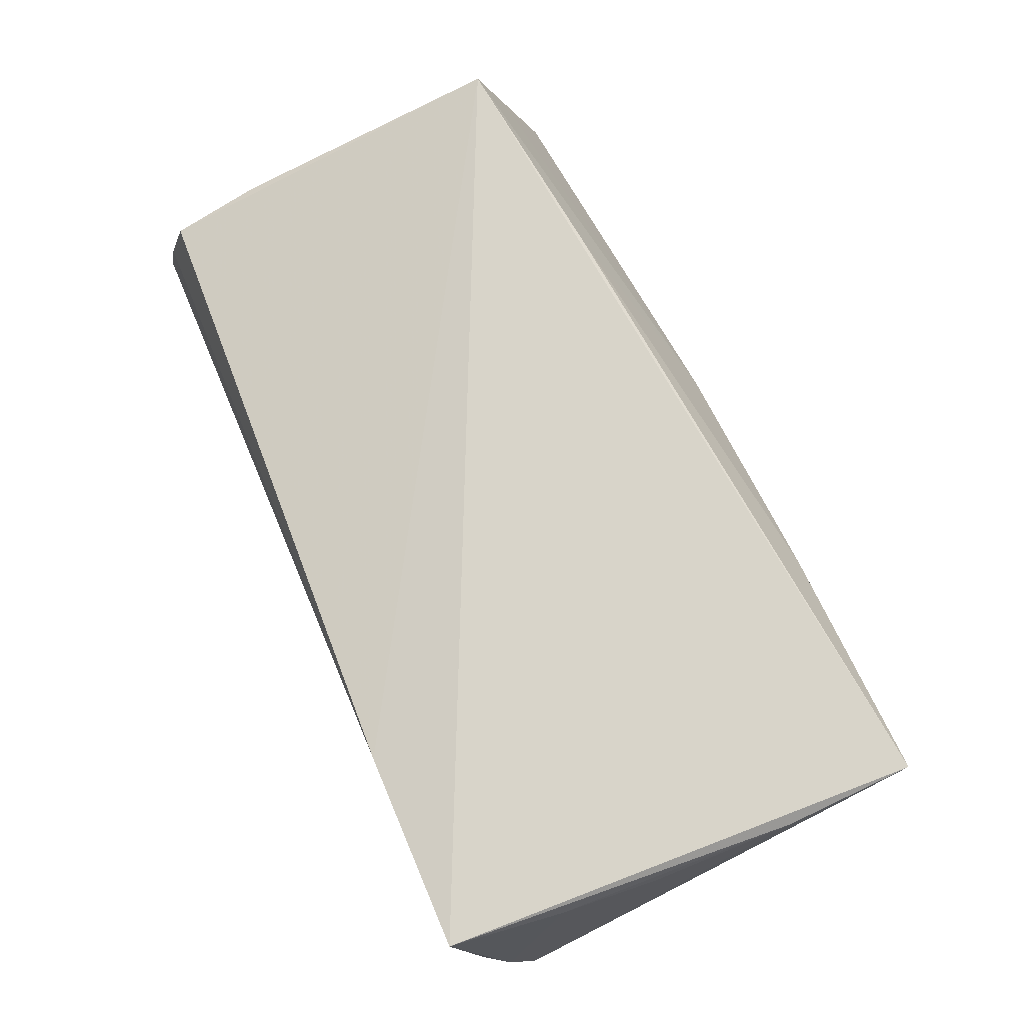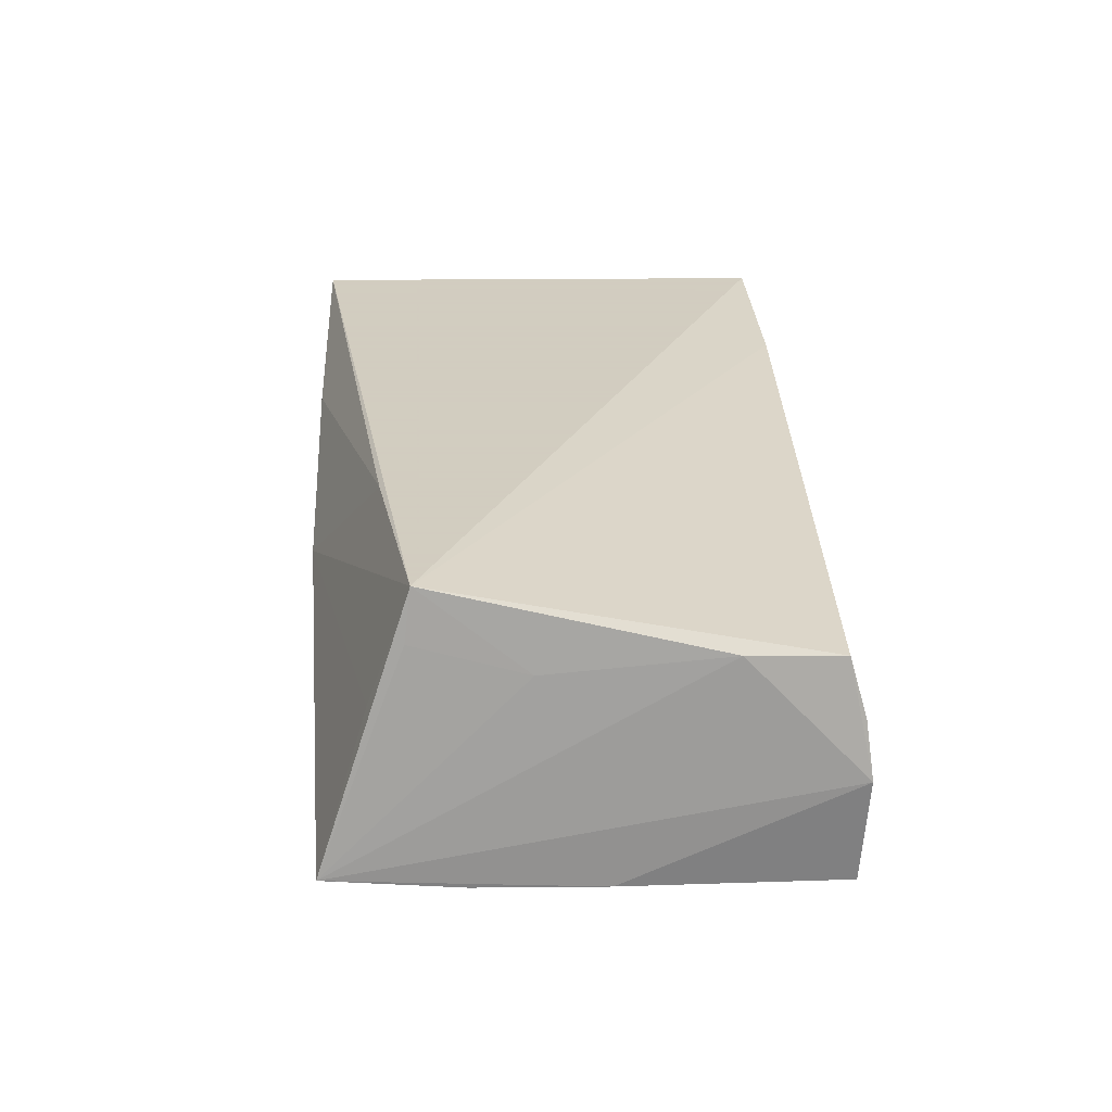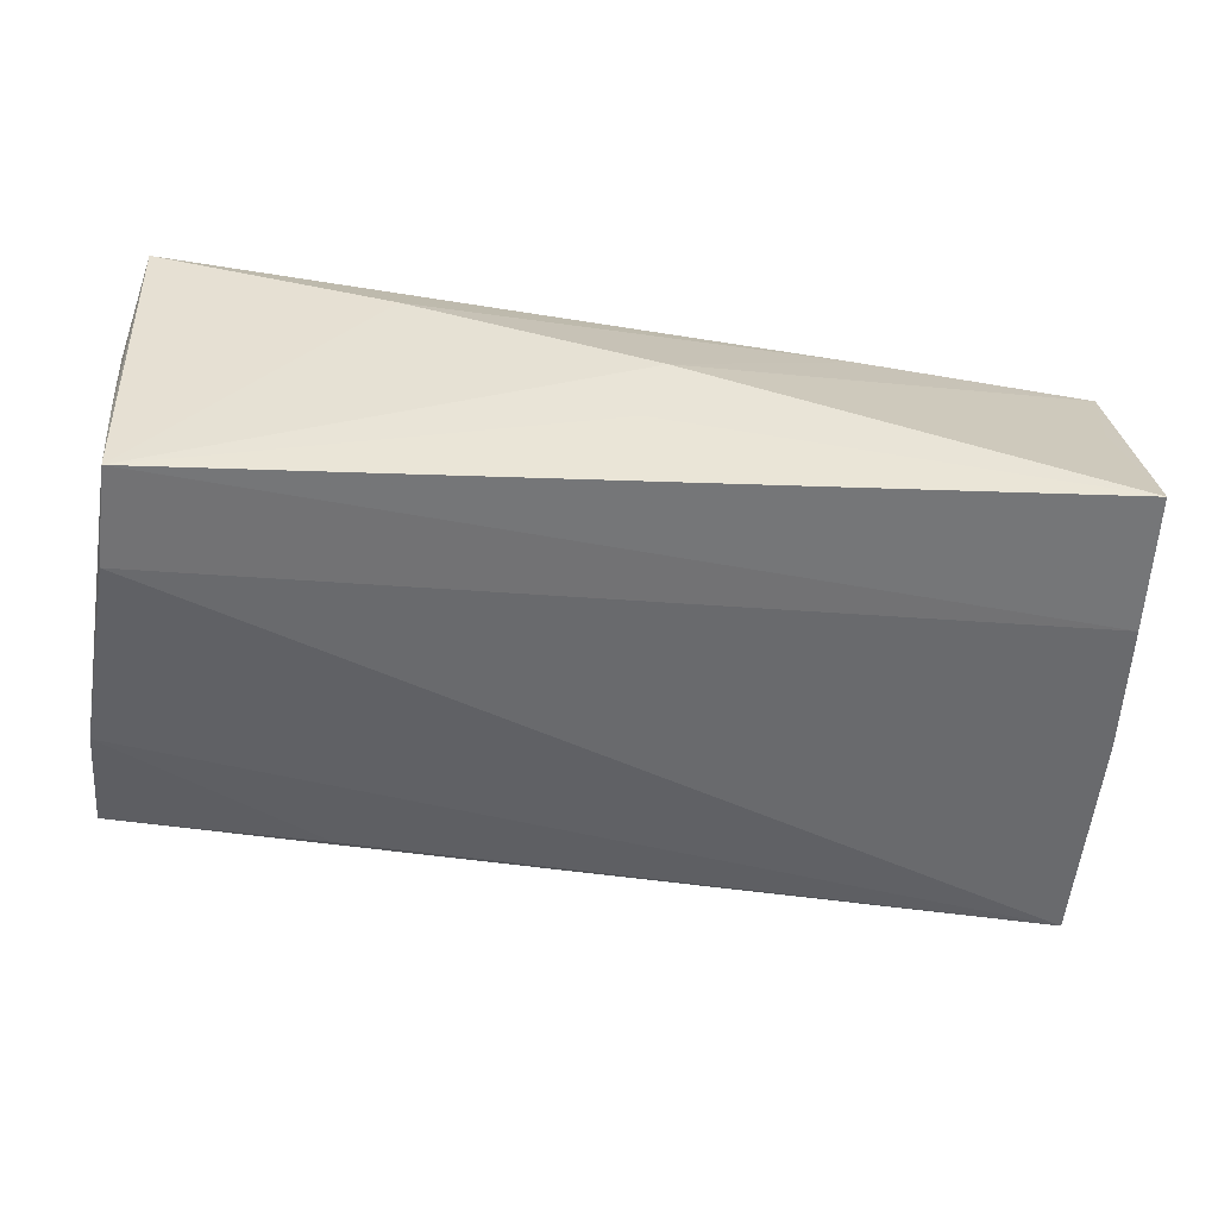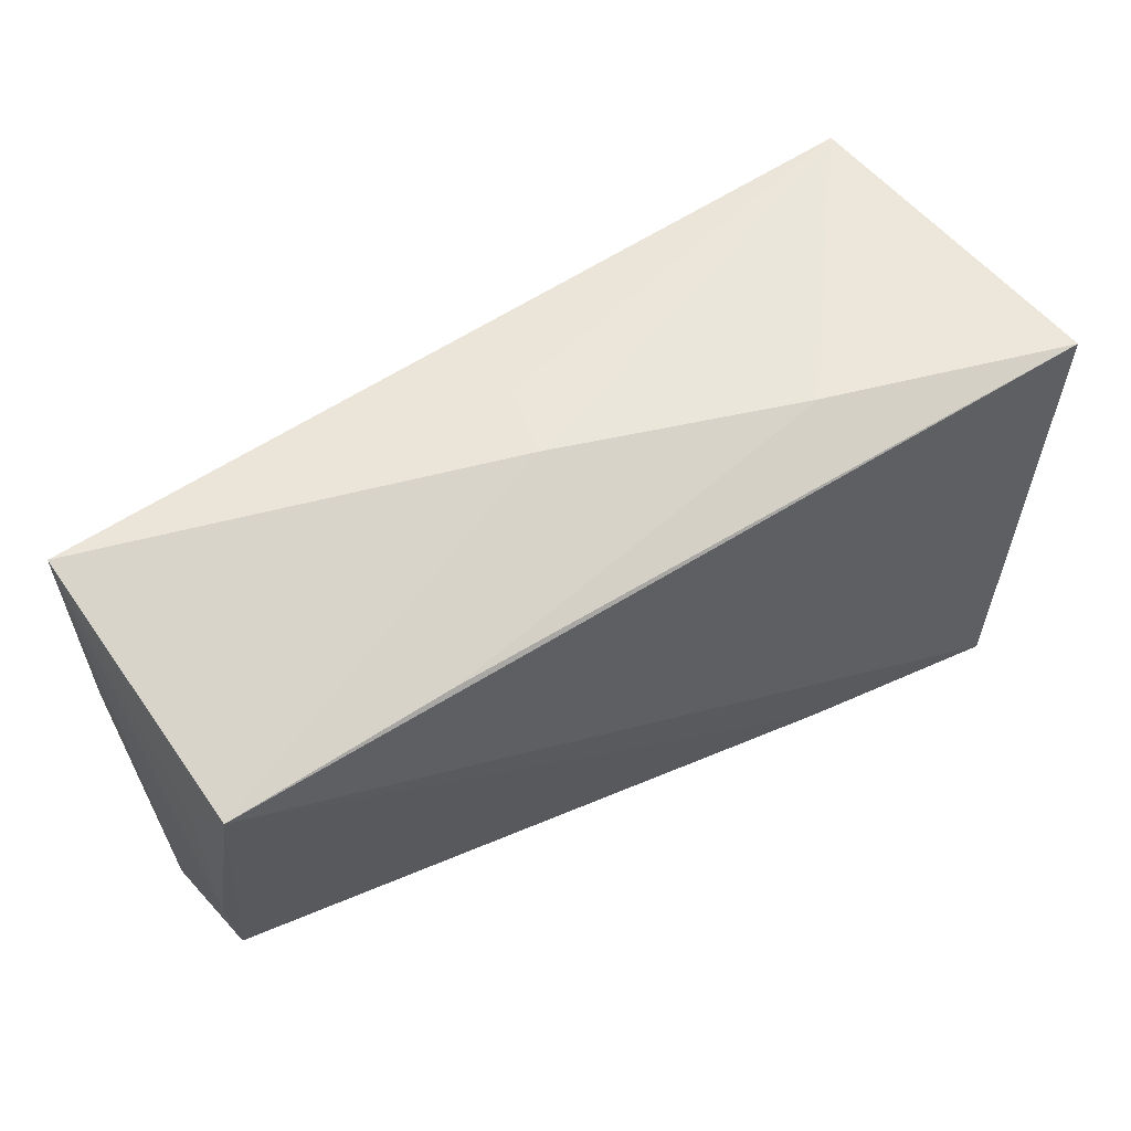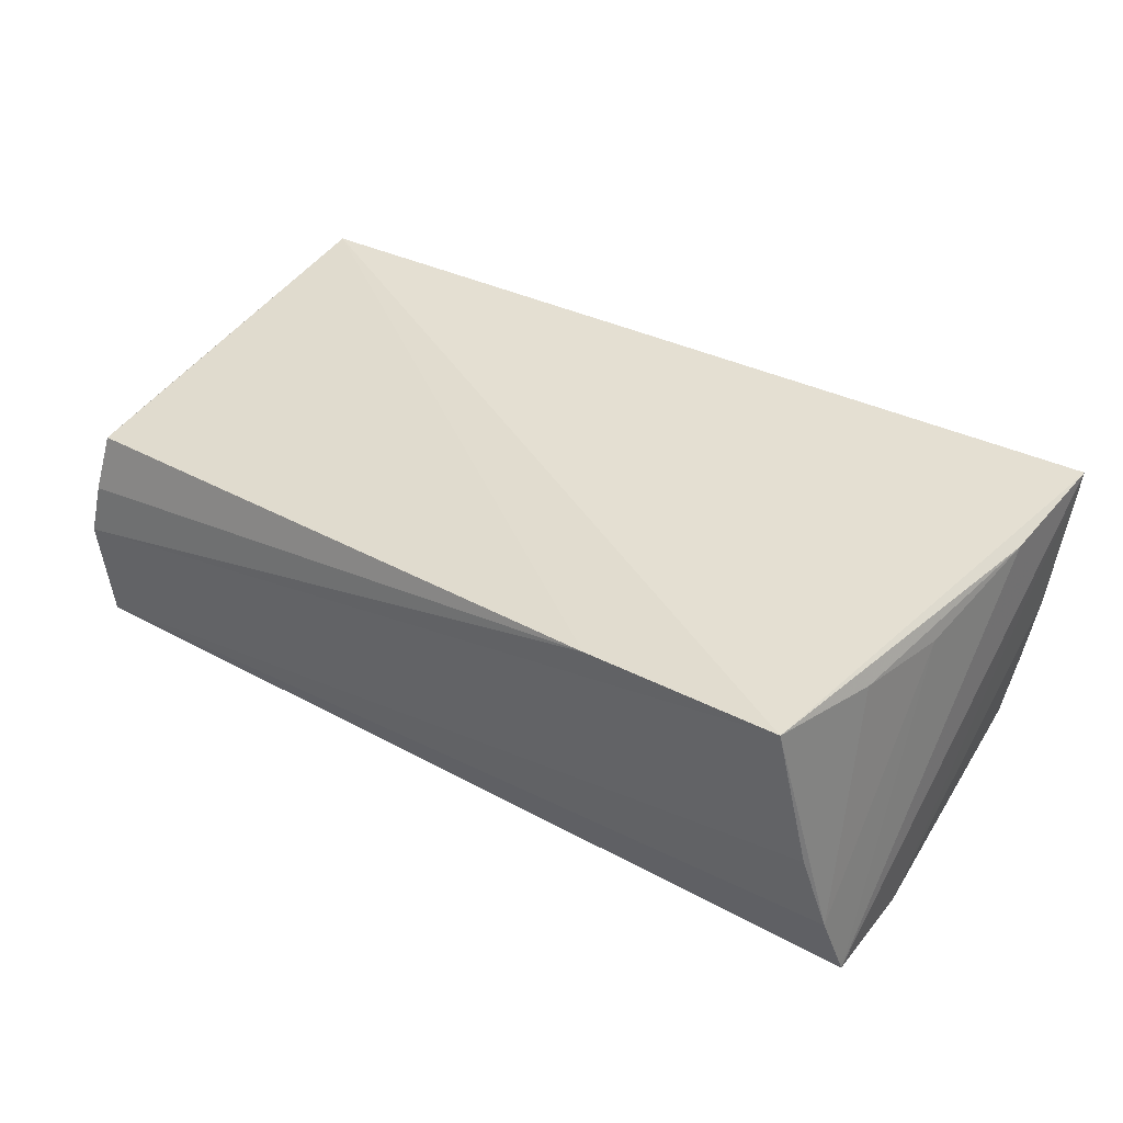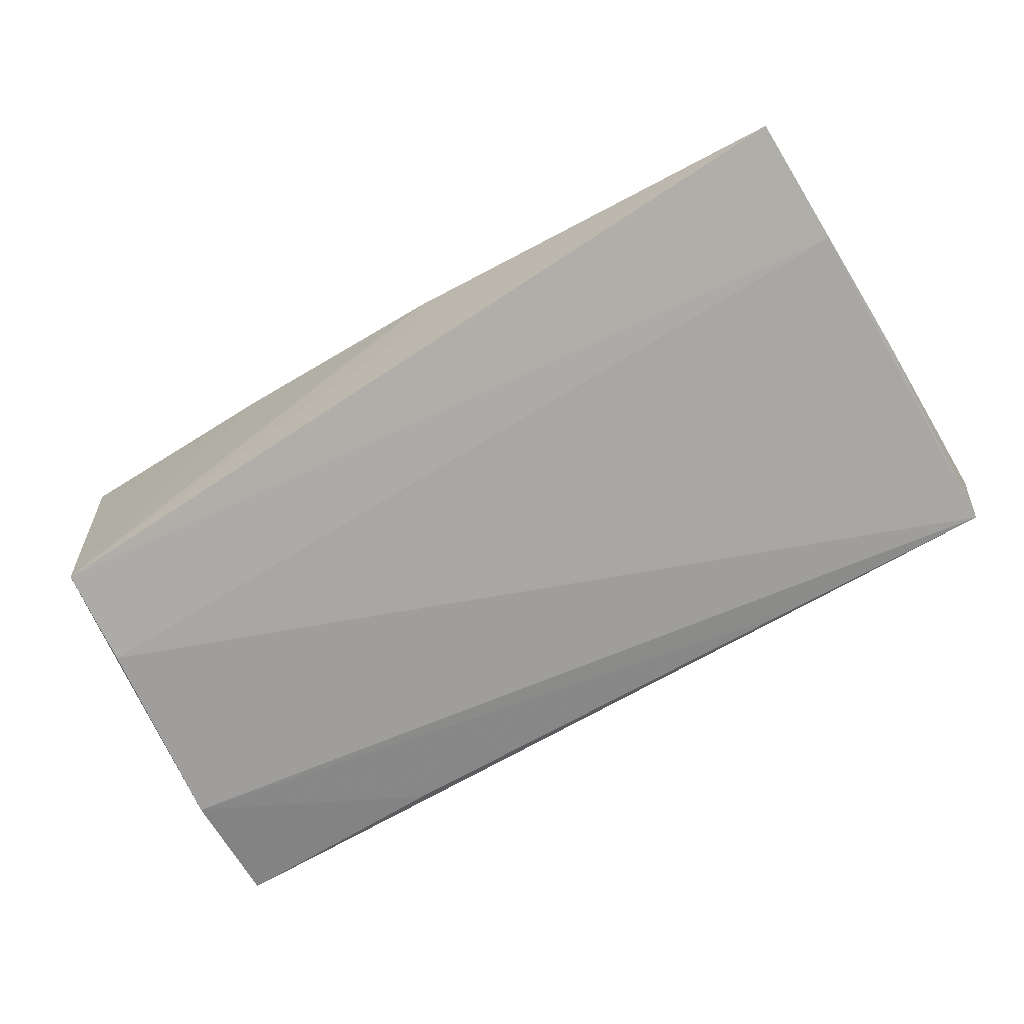
<metadata>
{"format":"obj","ext":"obj","renderer":"f3d","projection":"perspective","resolution":1024,"background":"white","views":[{"elev":75.0,"azim":66.7,"up":"+Z"},{"elev":24.3,"azim":-93.3,"up":"+Z"},{"elev":39.7,"azim":-174.0,"up":"+Y"},{"elev":54.9,"azim":-30.4,"up":"+Y"},{"elev":37.2,"azim":38.4,"up":"+Z"},{"elev":-69.3,"azim":-146.2,"up":"+Z"}]}
</metadata>
<code>
v -0.05485 -0.02902 0.003192
v -0.05824 0.02741 -0.01179
v -0.05397 -0.02707 0.01017
v 0.05142 -0.02391 -0.009954
v -0.05523 0.01769 0.01332
v 0.04591 0.01764 -0.02149
v 0.0493 -0.01612 0.01714
v 0.05233 -0.02063 -0.01887
v -0.05611 -0.02982 -0.003407
v -0.027 -0.02653 -0.01694
v 0.05031 -0.005961 -0.02154
v -0.05761 0.01189 -0.01364
v 0.04439 0.02951 -0.02022
v 0.04765 -0.03006 0.01931
v 0.05006 0.02881 0.01931
v 0.0506 0.01291 0.01837
v 0.02343 -0.02997 0.01726
v -0.05574 0.004894 0.009767
v -0.05444 0.01695 0.01931
v -0.02769 0.02053 0.01888
v 0.04979 -0.02681 0.0007871
v -0.05486 -0.02914 -0.01596
v 0.05017 -0.004208 0.01584
v -0.006777 0.02911 -0.005969
v -0.008602 0.02951 0.002904
v 0.04643 0.02857 -0.009624
v -0.05543 -0.01593 0.01121
v -0.05711 -0.003086 -0.0144
v -0.05418 0.02171 0.006056
v 0.02085 0.02938 0.01181
v 0.02588 -0.0219 -0.01857
v 0.04838 0.02736 0.0006268
f 15 19 14
f 22 14 9
f 22 21 14
f 29 19 25
f 25 2 29
f 29 2 19
f 8 15 16
f 16 15 14
f 30 13 25
f 15 13 30
f 1 3 9
f 14 19 17
f 19 3 17
f 3 1 17
f 9 14 17
f 17 1 9
f 9 2 28
f 28 22 9
f 4 22 8
f 21 22 4
f 14 21 4
f 24 2 25
f 25 13 24
f 24 13 2
f 19 2 5
f 5 18 19
f 2 18 5
f 27 3 19
f 19 18 27
f 9 3 27
f 27 2 9
f 27 18 2
f 19 15 20
f 15 30 20
f 25 19 20
f 20 30 25
f 2 13 12
f 12 28 2
f 22 28 12
f 7 16 14
f 14 4 7
f 11 15 8
f 11 32 15
f 26 13 15
f 15 32 26
f 26 11 13
f 32 11 26
f 22 12 6
f 6 12 13
f 6 11 22
f 13 11 6
f 16 7 23
f 23 7 4
f 8 16 23
f 23 4 8
f 31 11 8
f 22 11 10
f 11 31 10
f 8 22 10
f 10 31 8

</code>
